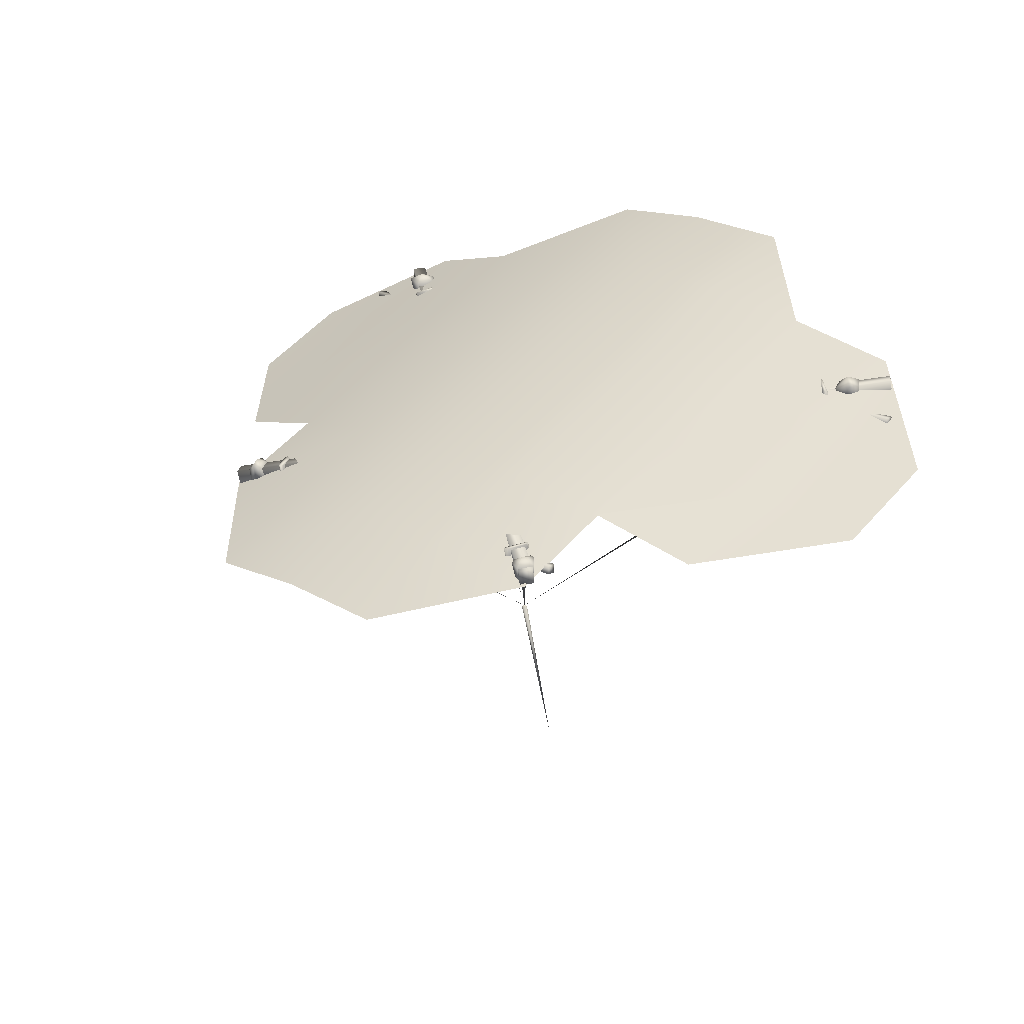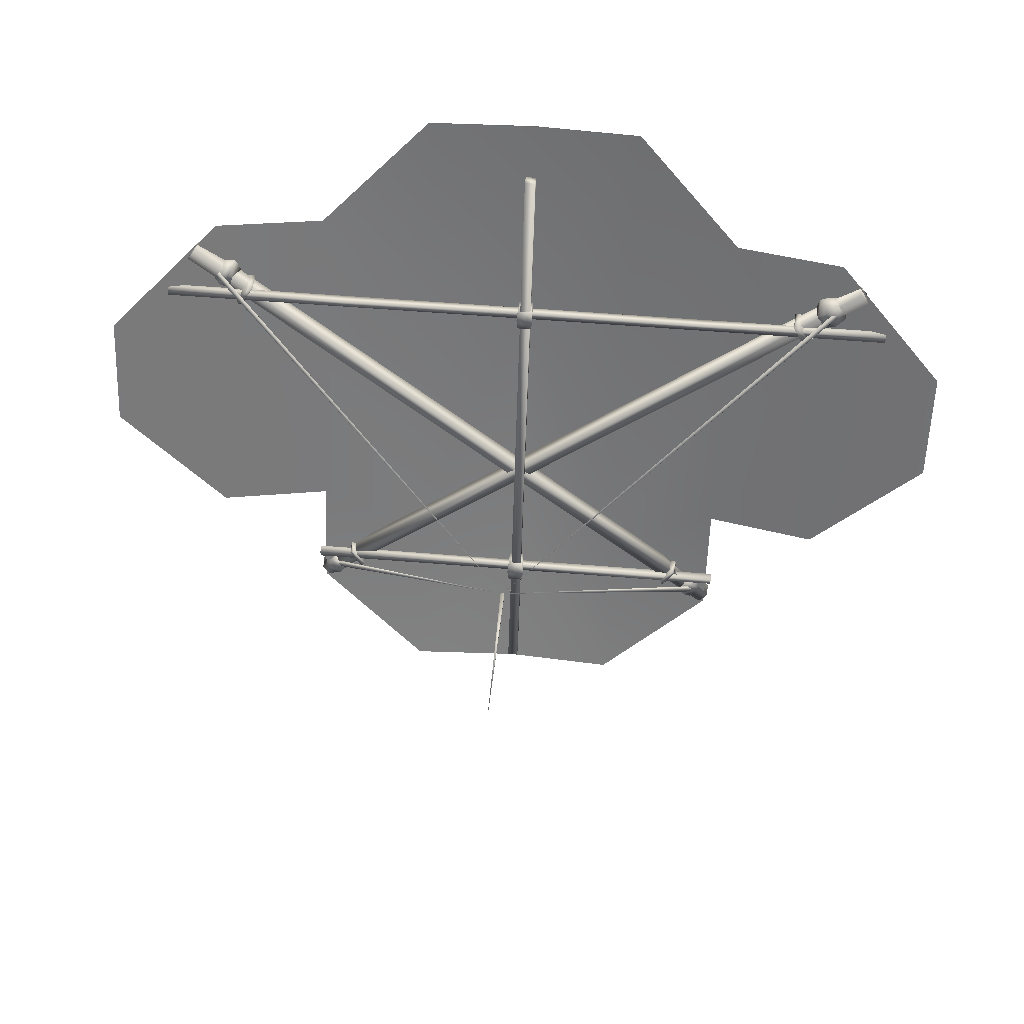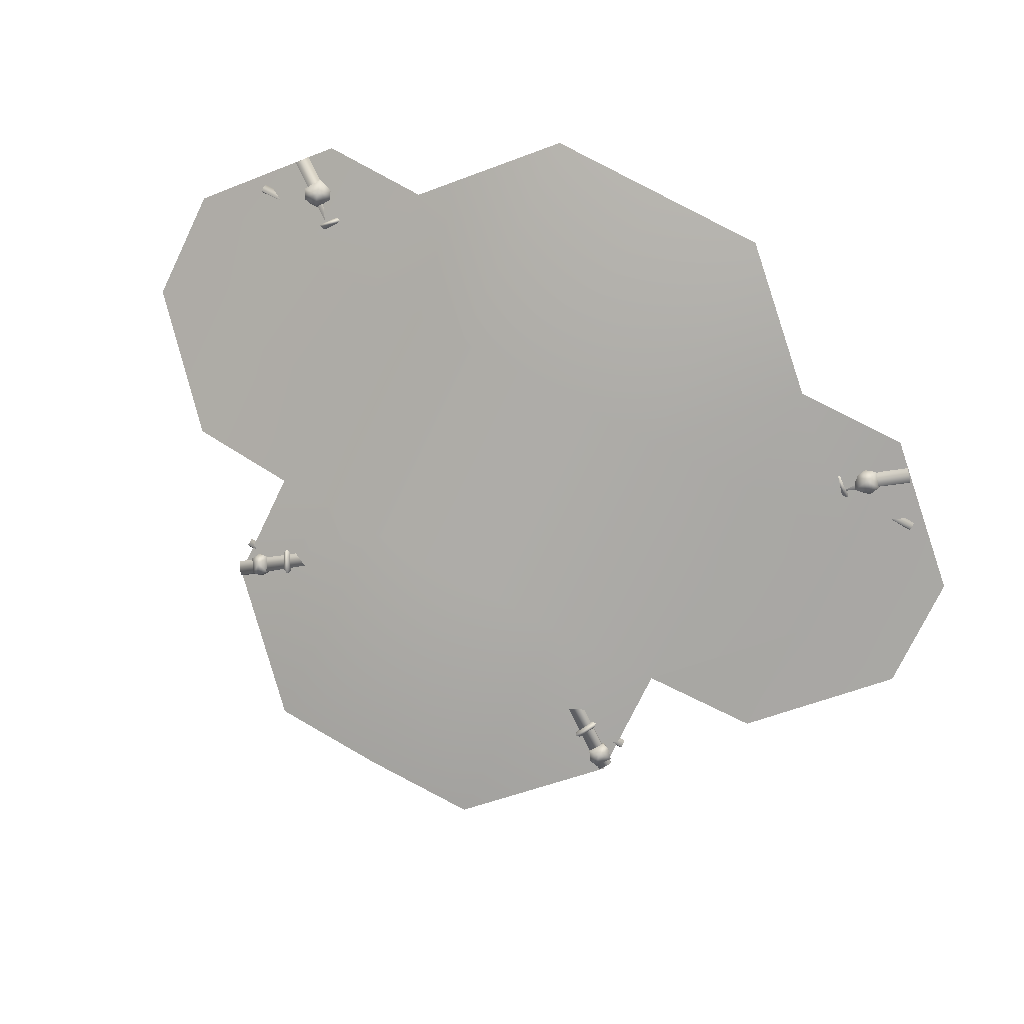
<metadata>
{"format":"obj","ext":"obj","renderer":"f3d","projection":"perspective","resolution":1024,"background":"white","views":[{"elev":19.3,"azim":-134.9,"up":"+Y"},{"elev":56.7,"azim":4.9,"up":"+Z"},{"elev":77.6,"azim":-151.4,"up":"+Y"}]}
</metadata>
<code>
g default
v -0.2939 0.6762 0.1426
v -0.5879 0.6762 0.1426
v -0.2939 0.6632 0.143
v -0.5879 0.6757 0.1309
v -0.2939 0.6757 0.1309
v 0 0.6632 0.143
v 0 0.6762 0.1426
v 0 0.6757 0.1309
v -0.5879 0.6632 0.143
v -0.2939 0.6627 0.1313
v -0.5879 0.6627 0.1313
v 0 0.6627 0.1313
v 0.2939 0.6632 0.143
v 0.2939 0.6757 0.1309
v 0.2939 0.6762 0.1426
v 0.2939 0.6627 0.1313
v 0.5879 0.6762 0.1426
v 0.5879 0.6632 0.143
v 0.5879 0.6757 0.1309
v 0.5879 0.6627 0.1313
v 0.3326 0.4784 -0.412
v 0.3448 0.4814 -0.3942
v -0.001452 0.5594 -0.1845
v 0.3462 0.5051 -0.3984
v -0.001075 0.5651 -0.1586
v -0.54 0.6955 0.2085
v -0.5532 0.693 0.1914
v 0.3341 0.502 -0.4163
v 0.000634 0.5887 -0.1629
v 0.000257 0.583 -0.1887
v -0.538 0.7191 0.2043
v -0.5512 0.7166 0.1871
v -0.3326 0.4784 -0.412
v -0.3341 0.502 -0.4163
v 0.001452 0.5594 -0.1845
v -0.3448 0.4814 -0.3942
v -0.3462 0.5051 -0.3984
v -0.000257 0.583 -0.1887
v 0.5512 0.7166 0.1871
v 0.5532 0.693 0.1914
v -0.000634 0.5887 -0.1629
v 0.001075 0.5651 -0.1586
v 0.538 0.7191 0.2043
v 0.54 0.6955 0.2085
v 0.01278 0.6456 0.1264
v 0.01278 0.6704 0.1195
v 0.01464 0.6488 0.1426
v 0.01278 0.6811 0.1507
v 0.01278 0.6562 0.1576
v 0.01361 0.4737 -0.3748
v 0.01361 0.5007 -0.3806
v 0.01559 0.4759 -0.3574
v 0.01361 0.5096 -0.3468
v 0.01361 0.4827 -0.341
v -0.009972 0.4827 -0.341
v -0.009972 0.5096 -0.3468
v -0.01195 0.4759 -0.3574
v -0.009972 0.5007 -0.3806
v -0.009972 0.4737 -0.3748
v -0.3482 0.4885 -0.3668
v -0.3482 0.5015 -0.3673
v 0 0.5015 -0.3673
v 0 0.4885 -0.3668
v -0.3482 0.502 -0.3556
v 0 0.502 -0.3556
v 0.3482 0.5015 -0.3673
v 0.3482 0.4885 -0.3668
v -0.3482 0.489 -0.3551
v 0 0.489 -0.3551
v 0.3482 0.502 -0.3556
v 0.3482 0.489 -0.3551
v -0.4795 0.7109 0.1732
v -0.4923 0.7185 0.1561
v -0.4986 0.7114 0.1766
v -0.4705 0.7044 0.159
v -0.4817 0.6999 0.1391
v -0.5128 0.7063 0.1579
v -0.5058 0.7066 0.1423
v -0.4868 0.6754 0.1459
v -0.5098 0.6801 0.1623
v -0.5008 0.673 0.153
v -0.4804 0.6803 0.1679
v -0.4852 0.6798 0.1755
v -0.4945 0.6831 0.1788
v -0.3151 0.5101 -0.412
v -0.3236 0.5176 -0.398
v -0.306 0.5099 -0.3985
v -0.3272 0.5045 -0.4132
v -0.3315 0.5161 -0.3821
v -0.3203 0.5143 -0.3782
v -0.3418 0.5084 -0.3928
v -0.3188 0.485 -0.3726
v -0.3393 0.4819 -0.3885
v -0.3275 0.4853 -0.3797
v -0.3043 0.4826 -0.3928
v -0.3257 0.4787 -0.4065
v -0.314 0.4787 -0.4019
v 0.2981 0.5116 -0.3927
v 0.305 0.5145 -0.4036
v 0.2951 0.4862 -0.3878
v 0.3036 0.4818 -0.3977
v 0.3159 0.5071 -0.4048
v 0.315 0.4813 -0.4012
v 0.3048 0.4893 -0.3669
v 0.3078 0.5146 -0.3717
v 0.3178 0.4854 -0.3719
v 0.3274 0.4854 -0.3795
v 0.3214 0.519 -0.3735
v 0.3291 0.5099 -0.3849
v 0.3136 0.5224 -0.3895
v 0.4733 0.7086 0.1603
v 0.4747 0.6768 0.1663
v 0.4795 0.7156 0.1726
v 0.4904 0.6731 0.1467
v 0.4877 0.6778 0.1801
v 0.5051 0.6848 0.1897
v 0.5029 0.7146 0.1806
v 0.4896 0.7043 0.1419
v 0.5063 0.6739 0.1517
v 0.5076 0.7138 0.1406
v 0.5209 0.6801 0.1658
v 0.5187 0.71 0.1567
v 0.4932 0.721 0.1557
v 0.2786 0.5228 -0.3479
v 0.2652 0.5196 -0.3801
v 0.2638 0.5194 -0.3735
v 0.2842 0.5247 -0.3472
v 0.2718 0.5196 -0.3773
v 0.2863 0.5229 -0.3521
v 0.2625 0.484 -0.373
v 0.2604 0.4872 -0.3681
v 0.2684 0.4878 -0.372
v 0.2752 0.4906 -0.3425
v 0.2815 0.4892 -0.34
v 0.2829 0.4911 -0.3468
v 0.4412 0.7057 0.1374
v 0.4671 0.6964 0.1171
v 0.4608 0.6952 0.1172
v 0.4462 0.7076 0.1392
v 0.4707 0.694 0.1199
v 0.4514 0.7044 0.1398
v 0.4595 0.6554 0.1236
v 0.4536 0.6568 0.1232
v 0.4637 0.6561 0.1259
v 0.4387 0.6664 0.1484
v 0.4432 0.6657 0.1506
v 0.449 0.6655 0.1507
v 0.4954 0.6792 0.1685
v 0.00081 0.2567 -0.06587
v 0.501 0.6817 0.1751
v 0.508 0.6797 0.1698
v 0.5024 0.6772 0.1632
v 0.3115 0.4896 -0.3897
v 0.000865 0.2565 -0.06795
v 0.3177 0.4915 -0.384
v 0.3236 0.4891 -0.3899
v 0.3174 0.4872 -0.3955
v -0.2887 0.5217 -0.357
v -0.274 0.5167 -0.3823
v -0.2753 0.5165 -0.3889
v -0.2943 0.5237 -0.3563
v -0.2819 0.5166 -0.3861
v -0.2964 0.5216 -0.3611
v -0.2705 0.4849 -0.3752
v -0.2726 0.4814 -0.3799
v -0.2785 0.4853 -0.3792
v -0.2853 0.4899 -0.3499
v -0.2916 0.4887 -0.3473
v -0.293 0.4902 -0.3542
v -0.454 0.7056 0.1454
v -0.449 0.7103 0.1436
v -0.4749 0.6944 0.1233
v -0.4686 0.6998 0.1233
v -0.4785 0.6921 0.1261
v -0.4592 0.7024 0.146
v -0.4614 0.6614 0.1294
v -0.4673 0.6535 0.1298
v -0.4715 0.6542 0.1321
v -0.4465 0.6709 0.1546
v -0.451 0.6638 0.1568
v -0.4568 0.6636 0.1569
v -0.501 0.6817 0.1751
v -0.00081 0.2567 -0.06587
v -0.4954 0.6792 0.1685
v -0.508 0.6797 0.1698
v -0.5024 0.6772 0.1632
v -0.3177 0.4915 -0.384
v -0.000865 0.2565 -0.06795
v -0.3115 0.4896 -0.3897
v -0.3236 0.4891 -0.3899
v -0.3174 0.4872 -0.3955
v -0.009363 0.6562 0.1576
v -0.009363 0.6811 0.1507
v -0.01122 0.6488 0.1426
v -0.009363 0.6704 0.1195
v -0.009363 0.6456 0.1264
v 0.003101 0.2549 -0.06401
v 0.003101 0.2549 -0.07021
v 0 0.2577 -0.06712
v -0.003101 0.2549 -0.06401
v -0.003101 0.2549 -0.07021
v 0 -0.003063 -0.003311
v -0.0055 0.7492 0.377
v -0.0055 0.4351 -0.5529
v -0.0055 0.7319 0.3817
v -0.0055 0.4179 -0.5482
v 0.01073 0.4179 -0.5482
v 0.01073 0.4351 -0.5529
v 0.01073 0.7319 0.3817
v 0.01073 0.7492 0.377
v -0.5089 0.5149 -0.2386
v -0.5089 0.5873 -0.082
v -0.3393 0.5528 -0.2528
v -0.6786 0.5535 -0.06939
v -0.6786 0.6259 0.08718
v -0.5089 0.6597 0.07457
v -0.5089 0.7321 0.2312
v -0.3393 0.7701 0.217
v -0.3393 0.6253 -0.09621
v -0.3393 0.6977 0.06041
v -0.1696 0.5811 -0.2633
v -0.3393 0.4804 -0.4094
v -0.1696 0.7984 0.2065
v -0.1696 0.7259 0.04988
v -0.1696 0.8599 0.3672
v -0.1696 0.6535 -0.1067
v 0 0.5204 -0.4243
v -0.1696 0.5086 -0.42
v 0 0.5928 -0.2677
v 0 0.6652 -0.1111
v -0.1696 0.4252 -0.5725
v 0 0.8101 0.2021
v 0 0.7377 0.0455
v 0 0.8708 0.3631
v 0.1696 0.5811 -0.2633
v 0.1696 0.7259 0.04988
v 0.1696 0.6535 -0.1067
v 0 0.4362 -0.5766
v 0.1696 0.7984 0.2065
v 0.1696 0.8599 0.3672
v 0.3393 0.6253 -0.09621
v 0.3393 0.5528 -0.2528
v 0.1696 0.5086 -0.42
v 0.3393 0.4804 -0.4094
v 0.3393 0.7701 0.217
v 0.3393 0.6977 0.06041
v 0.1696 0.4252 -0.5725
v 0.5089 0.5873 -0.082
v 0.5089 0.6597 0.07457
v 0.5089 0.5149 -0.2386
v 0.5089 0.7321 0.2312
v 0.6786 0.5535 -0.06939
v 0.6786 0.6259 0.08718
v -0.5089 0.5127 -0.2378
v -0.3393 0.5507 -0.252
v -0.5089 0.6214 -0.002921
v -0.6786 0.5513 -0.06859
v -0.1696 0.5427 -0.3409
v -0.3393 0.6594 -0.01711
v -0.3393 0.4783 -0.4086
v -0.6786 0.6238 0.08798
v -0.3393 0.768 0.2178
v -0.5089 0.73 0.232
v -0.1696 0.4231 -0.5717
v 0 0.5545 -0.3452
v 0 0.7537 0.08545
v -0.1696 0.7419 0.08983
v -0.1696 0.8578 0.368
v 0 0.4341 -0.5758
v 0.1696 0.4231 -0.5717
v 0.1696 0.5427 -0.3409
v 0 0.8687 0.3639
v 0.1696 0.8578 0.368
v 0.1696 0.7419 0.08983
v 0.3393 0.4783 -0.4086
v 0.3393 0.6594 -0.01711
v 0.3393 0.5507 -0.252
v 0.3393 0.768 0.2178
v 0.5089 0.6214 -0.002921
v 0.5089 0.5127 -0.2378
v 0.5089 0.73 0.232
v 0.6786 0.5513 -0.06859
v 0.6786 0.6238 0.08798
v -0.5089 0.5149 -0.2386
v -0.5089 0.5873 -0.082
v -0.3393 0.5528 -0.2528
v -0.6786 0.5535 -0.06939
v -0.6786 0.6259 0.08718
v -0.5089 0.6597 0.07457
v -0.5089 0.7321 0.2312
v -0.3393 0.7701 0.217
v -0.3393 0.6253 -0.09621
v -0.3393 0.6977 0.06041
v -0.1696 0.5811 -0.2633
v -0.3393 0.4804 -0.4094
v -0.1696 0.7984 0.2065
v -0.1696 0.7259 0.04988
v -0.1696 0.8599 0.3672
v -0.1696 0.6535 -0.1067
v 0 0.5204 -0.4243
v -0.1696 0.5086 -0.42
v 0 0.5928 -0.2677
v 0 0.6652 -0.1111
v -0.1696 0.4252 -0.5725
v 0 0.8101 0.2021
v 0 0.7377 0.0455
v 0 0.8708 0.3631
v 0.1696 0.5811 -0.2633
v 0.1696 0.7259 0.04988
v 0.1696 0.6535 -0.1067
v 0 0.4362 -0.5766
v 0.1696 0.7984 0.2065
v 0.1696 0.8599 0.3672
v 0.3393 0.6253 -0.09621
v 0.3393 0.5528 -0.2528
v 0.1696 0.5086 -0.42
v 0.3393 0.4804 -0.4094
v 0.3393 0.7701 0.217
v 0.3393 0.6977 0.06041
v 0.1696 0.4252 -0.5725
v 0.5089 0.5873 -0.082
v 0.5089 0.6597 0.07457
v 0.5089 0.5149 -0.2386
v 0.5089 0.7321 0.2312
v 0.6786 0.5535 -0.06939
v 0.6786 0.6259 0.08718
v -0.5089 0.5127 -0.2378
v -0.3393 0.5507 -0.252
v -0.5089 0.6214 -0.002921
v -0.6786 0.5513 -0.06859
v -0.1696 0.5427 -0.3409
v -0.3393 0.6594 -0.01711
v -0.3393 0.4783 -0.4086
v -0.6786 0.6238 0.08798
v -0.3393 0.768 0.2178
v -0.5089 0.73 0.232
v -0.1696 0.4231 -0.5717
v 0 0.5545 -0.3452
v 0 0.7537 0.08545
v -0.1696 0.7419 0.08983
v -0.1696 0.8578 0.368
v 0 0.4341 -0.5758
v 0.1696 0.4231 -0.5717
v 0.1696 0.5427 -0.3409
v 0 0.8687 0.3639
v 0.1696 0.8578 0.368
v 0.1696 0.7419 0.08983
v 0.3393 0.4783 -0.4086
v 0.3393 0.6594 -0.01711
v 0.3393 0.5507 -0.252
v 0.3393 0.768 0.2178
v 0.5089 0.6214 -0.002921
v 0.5089 0.5127 -0.2378
v 0.5089 0.73 0.232
v 0.6786 0.5513 -0.06859
v 0.6786 0.6238 0.08798
g bowserkite:Wing_Kpa__m_Frame3
f 1 2 3
f 1 4 2
f 1 5 4
f 1 3 6
f 1 6 7
f 1 8 5
f 1 7 8
f 2 9 3
f 3 9 10
f 3 10 6
f 4 5 11
f 5 10 11
f 5 12 10
f 5 8 12
f 6 12 13
f 6 13 7
f 6 10 12
f 7 14 8
f 7 15 14
f 7 13 15
f 8 16 12
f 8 14 16
f 9 11 10
f 12 16 13
f 13 17 15
f 13 18 17
f 13 16 18
f 14 15 19
f 14 20 16
f 14 19 20
f 15 17 19
f 16 20 18
f 21 22 23
f 22 24 25
f 22 25 23
f 23 26 27
f 23 25 26
f 24 22 28
f 24 29 25
f 24 28 30
f 24 30 29
f 25 29 26
f 26 29 31
f 22 21 28
f 28 21 30
f 29 30 32
f 29 32 31
f 30 23 32
f 30 21 23
f 31 32 27
f 31 27 26
f 32 23 27
f 33 34 35
f 34 33 36
f 34 36 37
f 34 38 35
f 34 37 38
f 35 39 40
f 35 38 39
f 37 41 38
f 37 36 42
f 37 42 41
f 38 41 39
f 39 41 43
f 39 43 40
f 41 42 43
f 36 33 42
f 42 35 44
f 42 44 43
f 42 33 35
f 43 44 40
f 35 40 44
f 45 46 47
f 46 48 47
f 47 48 49
f 50 51 52
f 51 53 52
f 52 53 54
f 55 56 57
f 56 58 57
f 57 58 59
f 60 61 62
f 60 62 63
f 61 64 65
f 61 65 62
f 62 65 66
f 62 66 63
f 63 66 67
f 64 68 69
f 64 69 65
f 65 70 66
f 65 69 71
f 65 71 70
f 68 60 63
f 68 63 69
f 69 63 67
f 69 67 71
f 72 73 74
f 72 75 73
f 73 75 76
f 73 77 74
f 73 78 77
f 73 76 78
f 76 79 78
f 77 78 80
f 78 79 81
f 78 81 80
f 79 75 82
f 79 76 75
f 79 83 81
f 79 82 83
f 80 84 77
f 80 81 84
f 81 83 84
f 82 75 72
f 82 72 83
f 83 72 84
f 84 74 77
f 84 72 74
f 85 86 87
f 85 88 86
f 86 89 90
f 86 91 89
f 86 90 87
f 86 88 91
f 89 92 90
f 89 91 93
f 89 94 92
f 89 93 94
f 92 95 90
f 92 94 95
f 93 88 96
f 93 91 88
f 93 96 97
f 93 97 94
f 94 97 95
f 95 87 90
f 95 97 85
f 95 85 87
f 96 88 85
f 96 85 97
f 98 99 100
f 99 101 100
f 99 102 103
f 99 103 101
f 100 104 105
f 100 105 98
f 100 101 106
f 100 106 104
f 101 103 107
f 101 107 106
f 103 102 107
f 104 108 105
f 104 106 108
f 106 107 108
f 107 102 109
f 107 109 108
f 108 110 105
f 108 109 110
f 105 110 98
f 109 102 110
f 110 102 99
f 110 99 98
f 111 112 113
f 112 111 114
f 112 114 115
f 112 115 113
f 113 116 117
f 113 115 116
f 111 118 114
f 114 119 115
f 114 118 120
f 114 120 119
f 115 119 116
f 116 121 122
f 116 122 117
f 116 119 121
f 119 120 121
f 118 111 123
f 118 123 120
f 120 122 121
f 120 123 122
f 111 113 123
f 123 113 117
f 123 117 122
f 124 125 126
f 124 127 125
f 125 127 128
f 127 129 128
f 126 130 131
f 126 125 130
f 130 125 132
f 125 128 132
f 133 131 134
f 131 133 124
f 131 124 126
f 131 130 134
f 134 130 135
f 130 132 135
f 135 132 128
f 135 128 129
f 124 133 127
f 133 134 127
f 127 134 129
f 134 135 129
f 136 137 138
f 136 139 137
f 137 139 140
f 139 141 140
f 138 142 143
f 138 137 142
f 142 137 144
f 137 140 144
f 145 143 146
f 143 145 136
f 143 136 138
f 143 142 146
f 146 142 147
f 142 144 147
f 147 144 140
f 147 140 141
f 136 145 139
f 145 146 139
f 139 146 141
f 146 147 141
f 148 149 150
f 150 149 151
f 151 149 152
f 152 149 148
f 153 154 155
f 155 154 156
f 156 154 157
f 157 154 153
f 158 159 160
f 158 160 161
f 160 162 161
f 161 162 163
f 159 164 165
f 159 165 160
f 165 166 160
f 160 166 162
f 167 168 164
f 168 169 165
f 168 165 164
f 164 158 167
f 164 159 158
f 169 162 166
f 169 163 162
f 169 166 165
f 158 161 167
f 161 163 168
f 161 168 167
f 163 169 168
f 170 171 172
f 171 173 172
f 172 174 170
f 174 175 170
f 173 176 177
f 173 177 172
f 177 178 172
f 172 178 174
f 179 180 176
f 180 181 177
f 180 177 176
f 176 171 179
f 176 173 171
f 181 174 178
f 181 175 174
f 181 178 177
f 171 170 179
f 170 175 180
f 170 180 179
f 175 181 180
f 182 183 184
f 185 183 182
f 185 186 183
f 186 184 183
f 187 188 189
f 190 188 187
f 191 188 190
f 189 188 191
f 52 57 50
f 52 55 57
f 52 54 55
f 57 59 50
f 50 59 51
f 55 54 56
f 54 53 56
f 59 58 51
f 58 56 51
f 56 53 51
f 192 193 194
f 193 195 194
f 194 195 196
f 47 194 45
f 47 192 194
f 47 49 192
f 194 196 45
f 45 196 46
f 192 49 193
f 49 48 193
f 196 195 46
f 195 193 46
f 193 48 46
f 197 198 199
f 199 200 197
f 199 198 201
f 198 202 201
f 203 204 205
f 204 206 205
f 206 207 205
f 207 206 208
f 207 209 205
f 205 209 203
f 206 204 208
f 209 210 203
f 208 210 207
f 210 209 207
f 208 204 210
f 204 203 210
f 64 61 68
f 61 60 68
f 66 70 67
f 70 71 67
f 2 4 9
f 4 11 9
f 19 17 20
f 17 18 20
f 198 197 202
f 202 200 201
f 201 200 199
f 202 197 200
f 284 285 286
f 284 287 285
f 287 288 289
f 287 289 285
f 288 290 289
f 290 291 289
f 289 292 285
f 289 293 292
f 289 291 293
f 285 292 286
f 286 292 294
f 286 294 295
f 291 296 297
f 291 297 293
f 291 298 296
f 292 293 297
f 292 297 299
f 292 299 294
f 294 300 301
f 294 302 300
f 294 303 302
f 294 299 303
f 294 301 295
f 295 301 304
f 296 298 305
f 296 305 297
f 297 303 299
f 297 306 303
f 297 305 306
f 298 307 305
f 301 300 304
f 302 303 308
f 302 308 300
f 303 306 309
f 303 309 310
f 303 310 308
f 304 300 311
f 305 312 309
f 305 309 306
f 305 307 313
f 305 313 312
f 308 310 314
f 308 314 315
f 308 316 300
f 308 317 316
f 308 315 317
f 310 309 314
f 309 318 319
f 309 312 318
f 309 319 314
f 311 300 320
f 312 313 318
f 314 321 315
f 314 319 322
f 314 322 321
f 315 321 323
f 316 320 300
f 316 317 320
f 318 324 322
f 318 322 319
f 321 325 323
f 321 326 325
f 321 322 326
f 322 324 326
f 327 328 329
f 327 329 330
f 328 331 332
f 328 333 331
f 328 332 329
f 329 334 330
f 329 332 335
f 329 335 336
f 329 336 334
f 331 337 338
f 331 333 337
f 331 338 339
f 331 339 340
f 331 340 332
f 332 340 335
f 335 340 341
f 337 342 338
f 338 343 344
f 338 342 343
f 338 344 339
f 339 341 340
f 339 345 341
f 339 346 345
f 339 347 346
f 339 344 347
f 343 348 344
f 344 349 347
f 344 350 349
f 344 348 350
f 346 347 351
f 347 349 351
f 349 350 352
f 349 352 351
f 350 353 352
f 351 352 354
f 352 353 355
f 352 356 354
f 352 355 356

</code>
